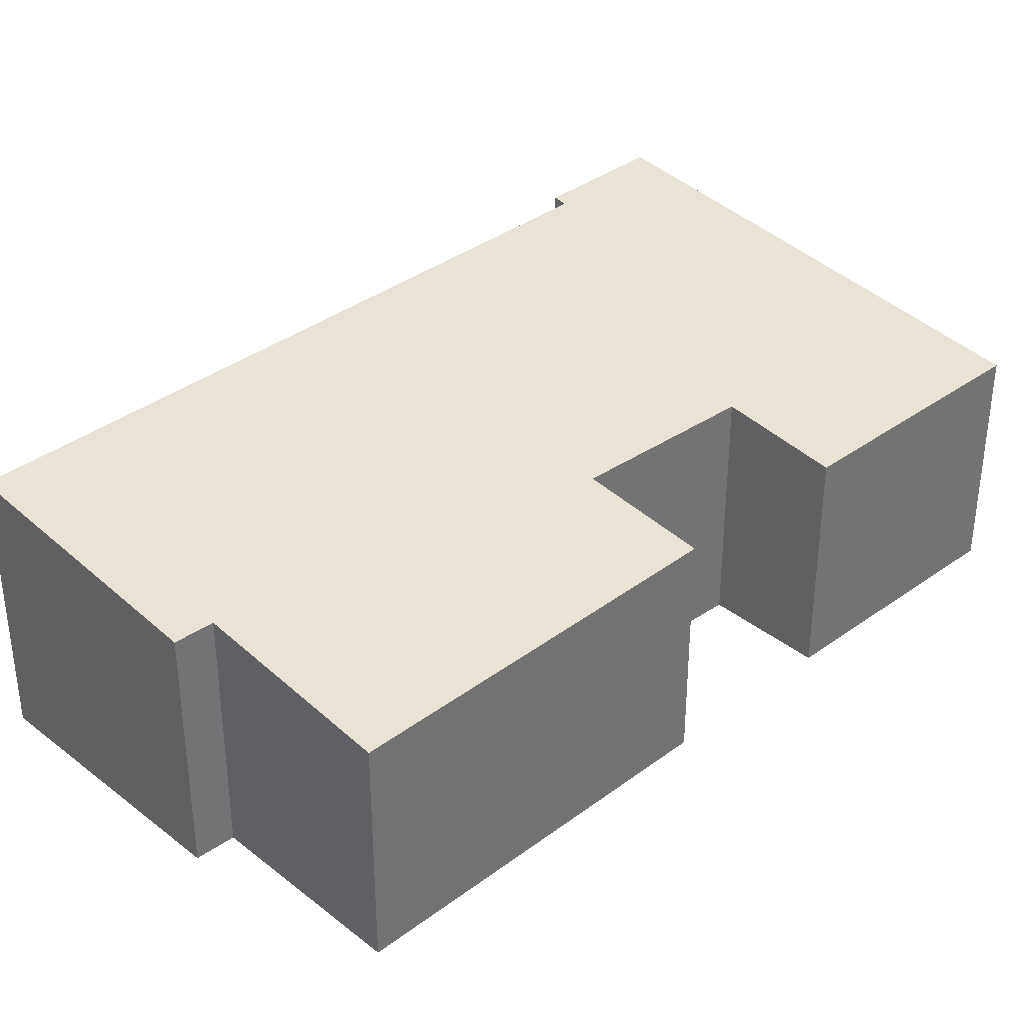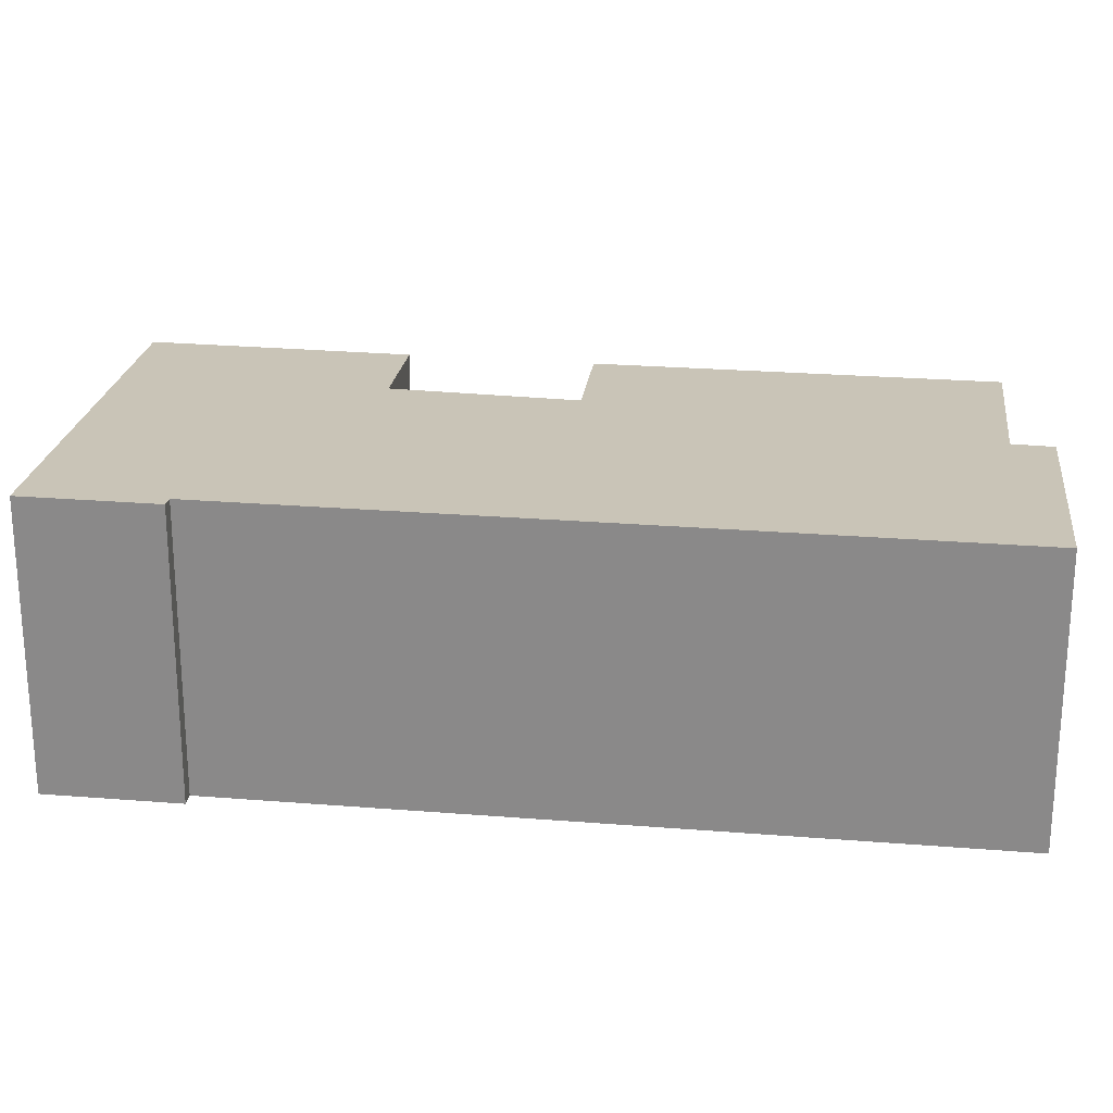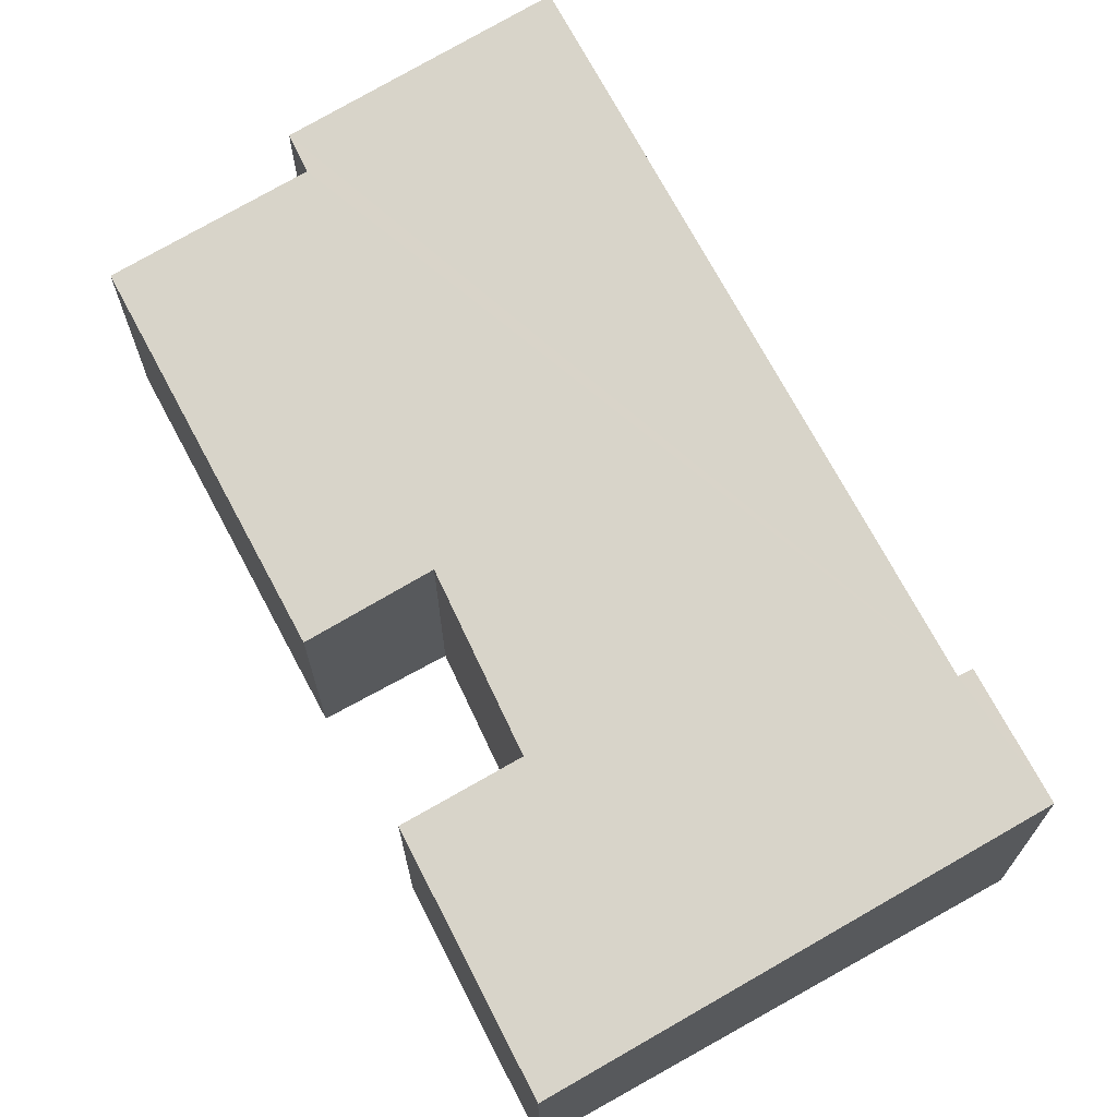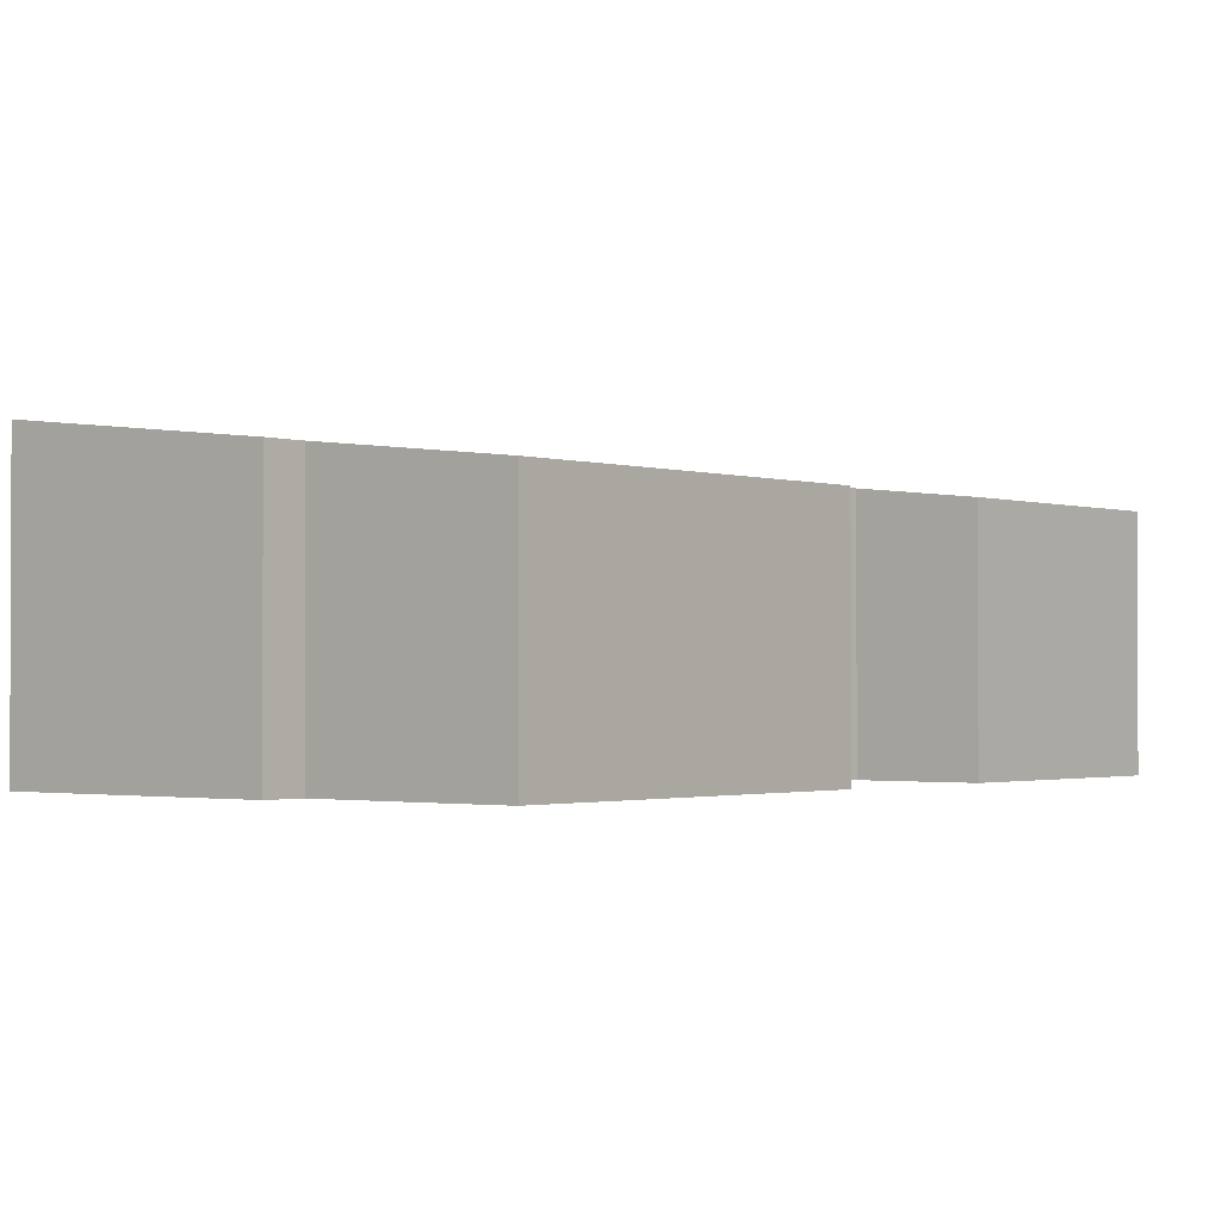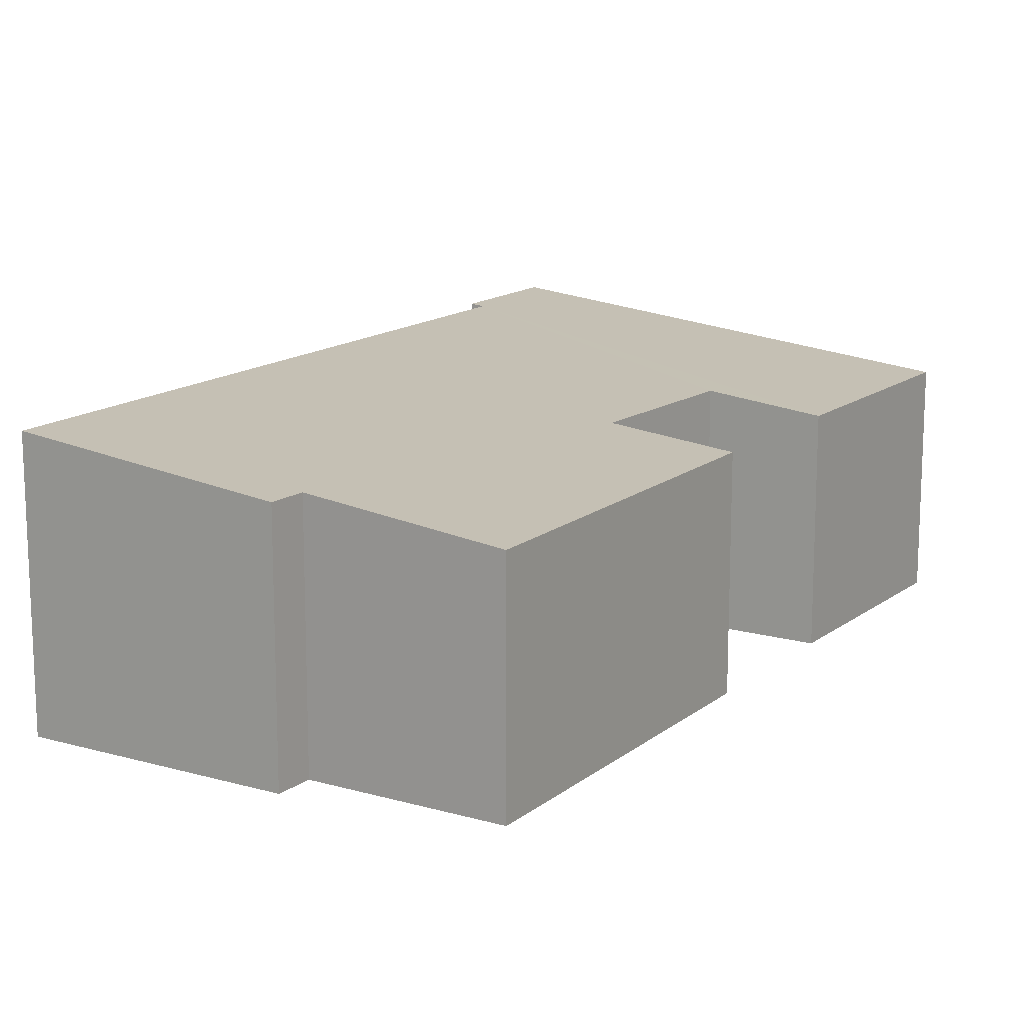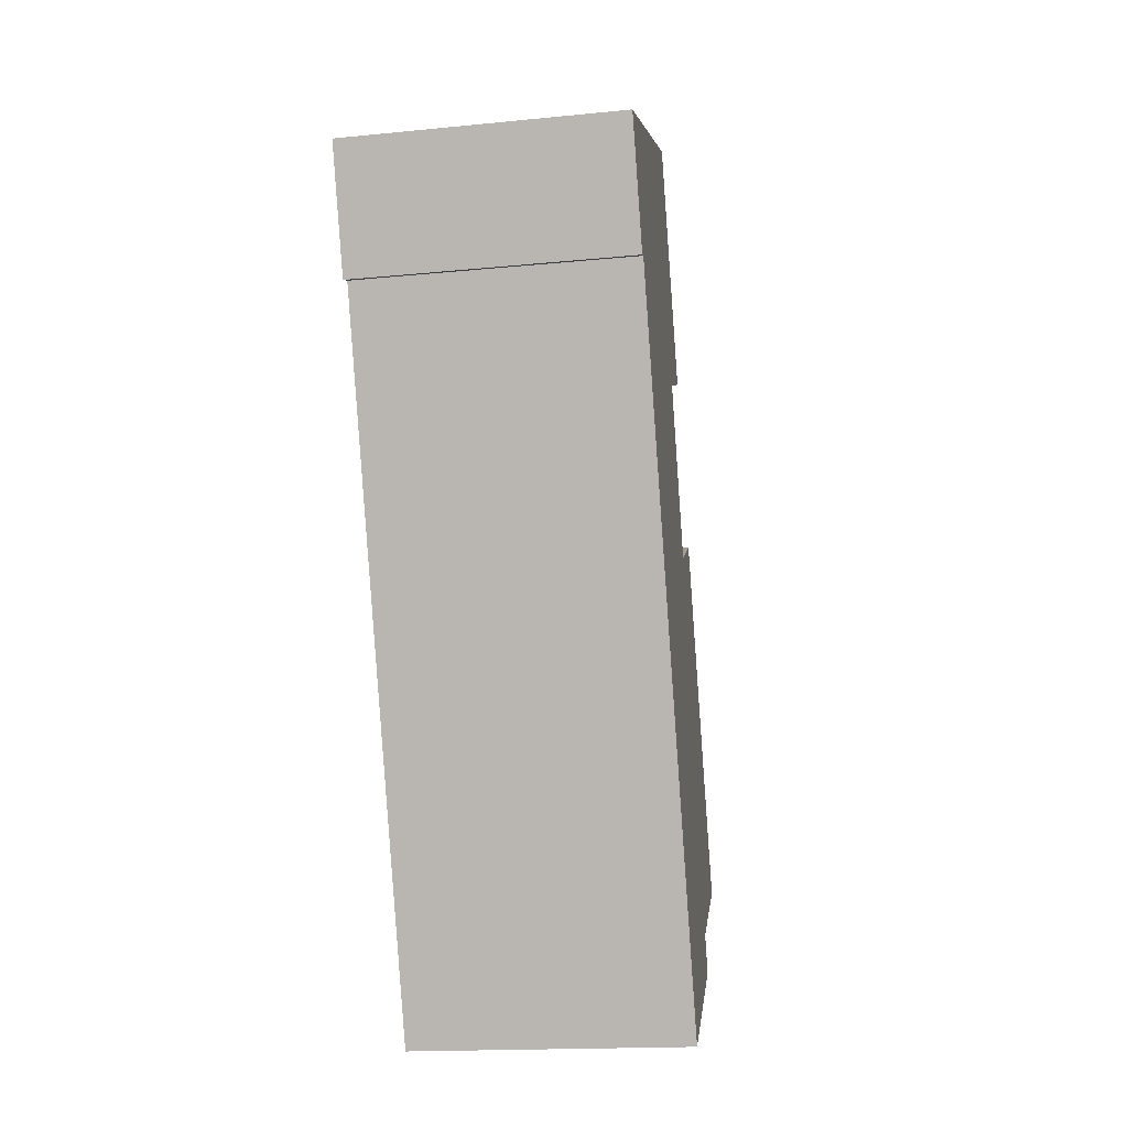
<metadata>
{"format":"obj","ext":"obj","renderer":"f3d","projection":"perspective","resolution":1024,"background":"white","views":[{"elev":36.7,"azim":-114.1,"up":"+Y"},{"elev":25.5,"azim":117.0,"up":"+Y"},{"elev":70.5,"azim":-8.1,"up":"+Y"},{"elev":-1.4,"azim":-121.0,"up":"+Y"},{"elev":14.8,"azim":-128.0,"up":"+Y"},{"elev":-15.7,"azim":102.1,"up":"+Z"}]}
</metadata>
<code>
v  1.98 3.461 5.448
v  3.736 3.652 4.775
v  0 3.457 2.117e-16
v  2.586 3.759 -1.583
v  9.953 4.165 7.252
v  6.317 4.165 -2.975
v  2.765 3.757 -1.015
v  4.526 3.64 7.362
v  2.878 3.461 7.979
v  4.117 3.456 11.59
v  10.8 4.186 9.004
v  10.15 4.186 7.183
v  2.878 -4.886e-16 7.979
v  4.117 -7.094e-16 11.59
v  2.586 9.693e-17 -1.583
v  2.765 6.215e-17 -1.015
v  1.98 -3.336e-16 5.448
v  0 0 0
v  3.736 -2.924e-16 4.775
v  4.526 -4.508e-16 7.362
v  10.8 -5.513e-16 9.004
v  10.15 -4.398e-16 7.183
v  9.953 -4.441e-16 7.252
v  6.317 1.822e-16 -2.975
g defaultobject
f 1 2 3
f 4 5 6
f 5 4 7
f 5 7 3
f 5 3 2
f 5 2 8
f 5 8 9
f 5 9 10
f 5 10 11
f 11 12 5
f 13 10 9
f 10 13 14
f 15 7 4
f 7 15 16
f 3 17 1
f 17 3 18
f 19 8 2
f 8 19 20
f 10 21 11
f 21 10 14
f 1 19 2
f 19 1 17
f 21 12 11
f 12 21 22
f 23 6 5
f 6 23 24
f 22 5 12
f 5 22 23
f 24 4 6
f 4 24 15
f 16 3 7
f 3 16 18
f 20 9 8
f 9 20 13
f 21 23 22
f 23 21 20
f 20 21 13
f 13 21 14
f 23 15 24
f 15 23 16
f 16 23 18
f 18 23 19
f 19 23 20
f 17 18 19

</code>
